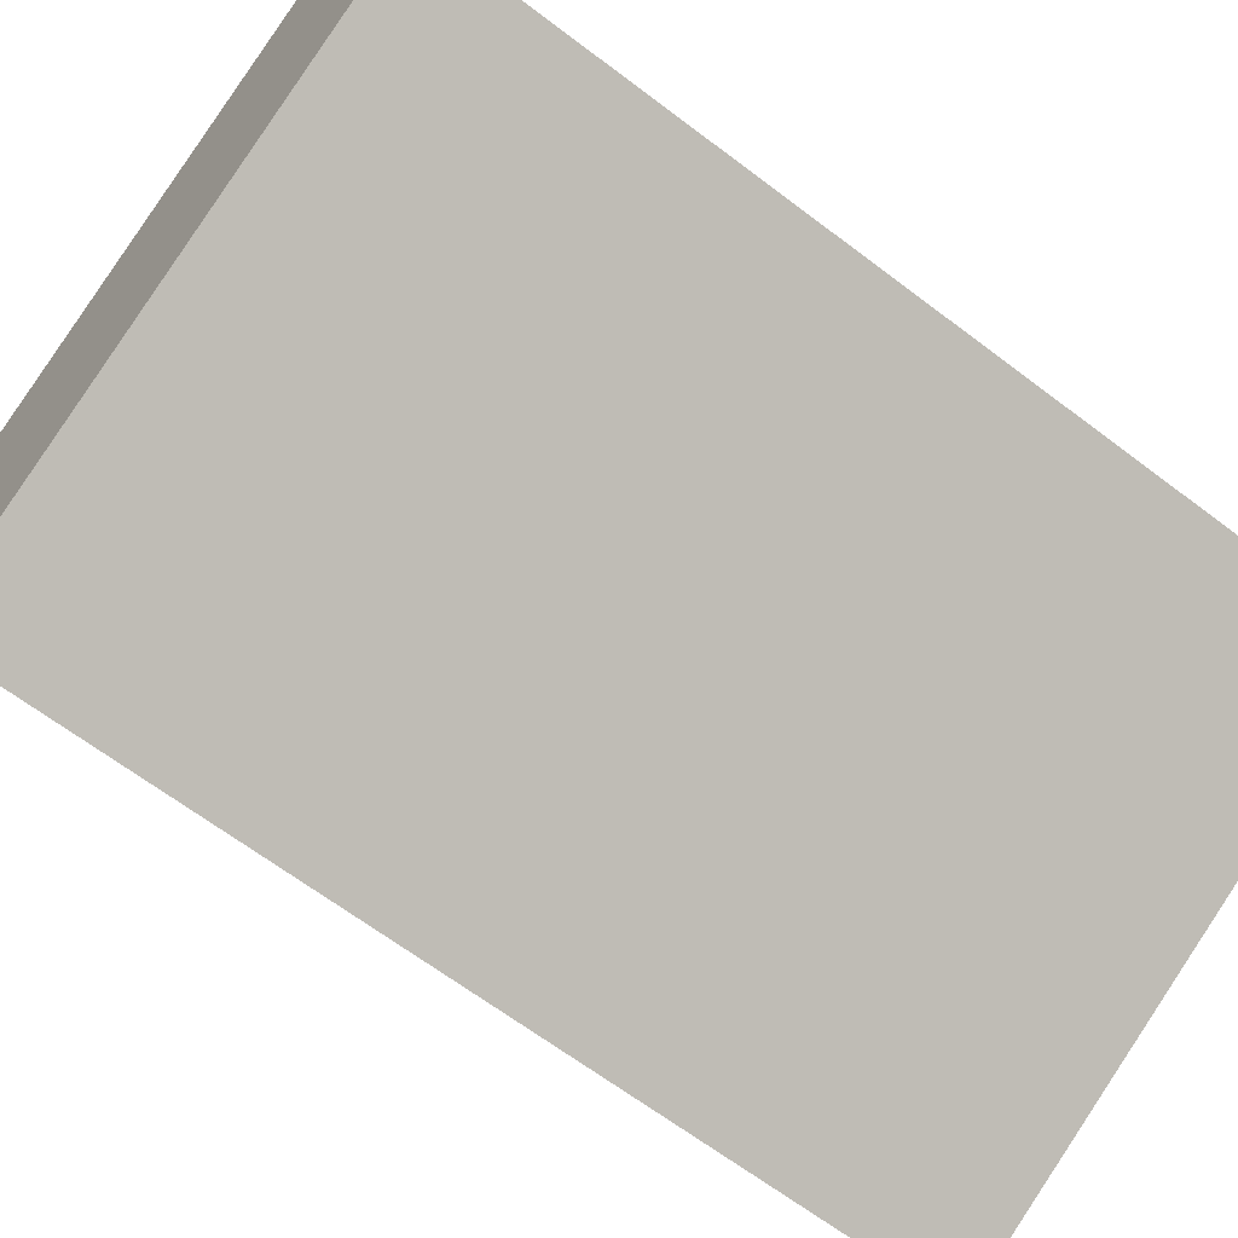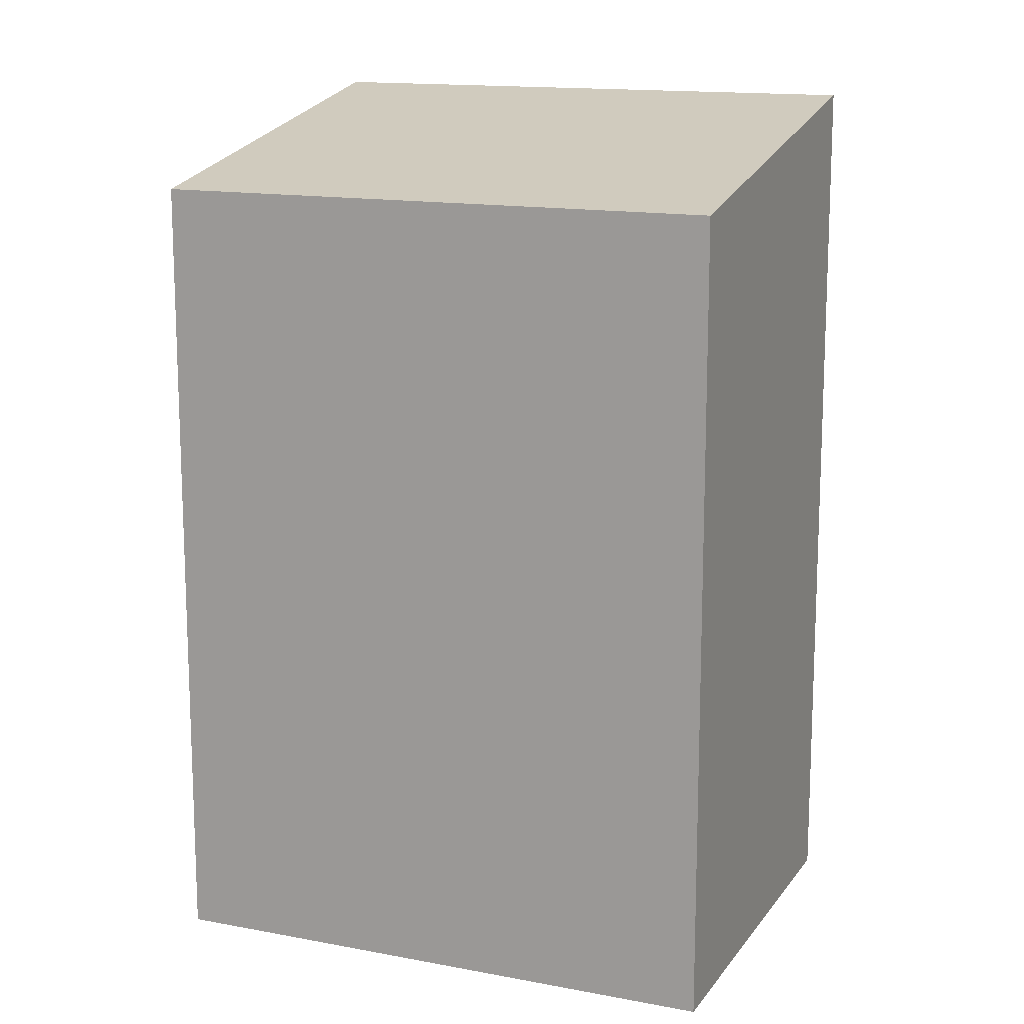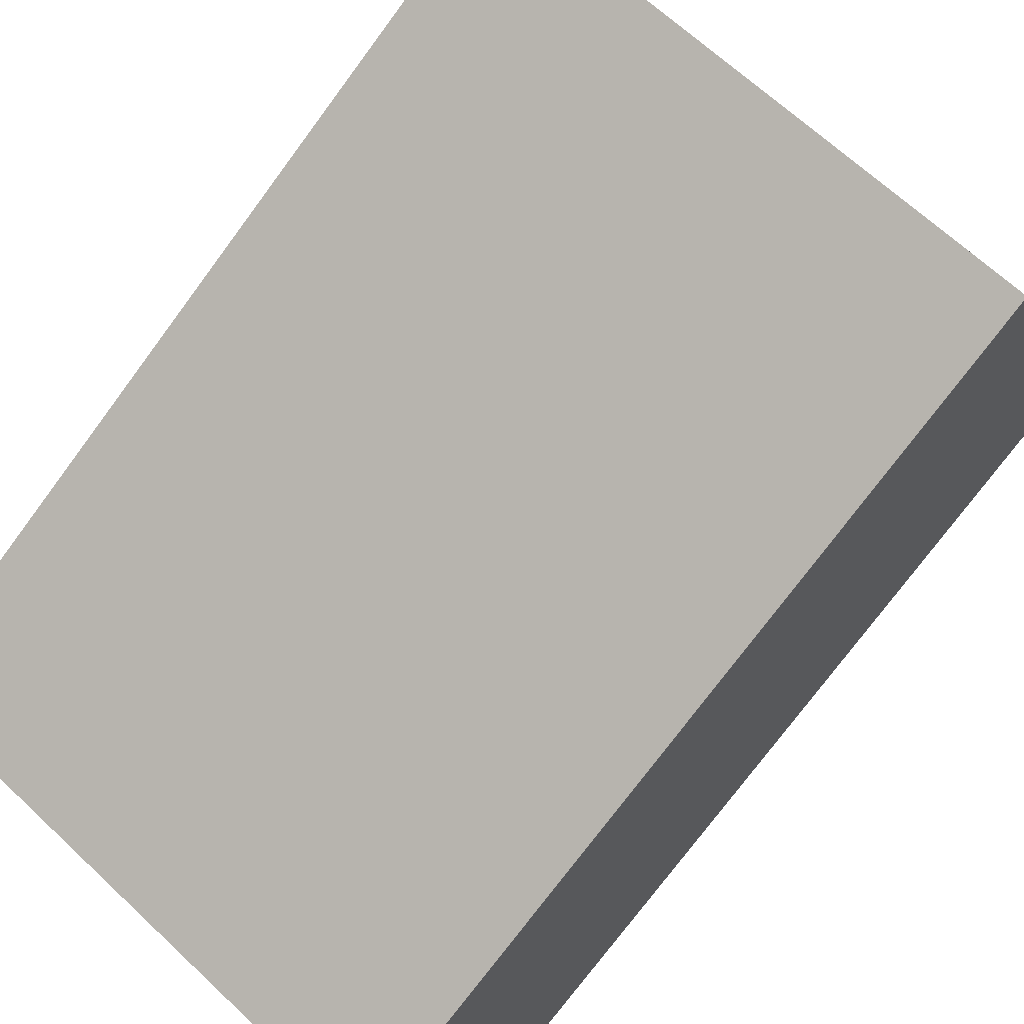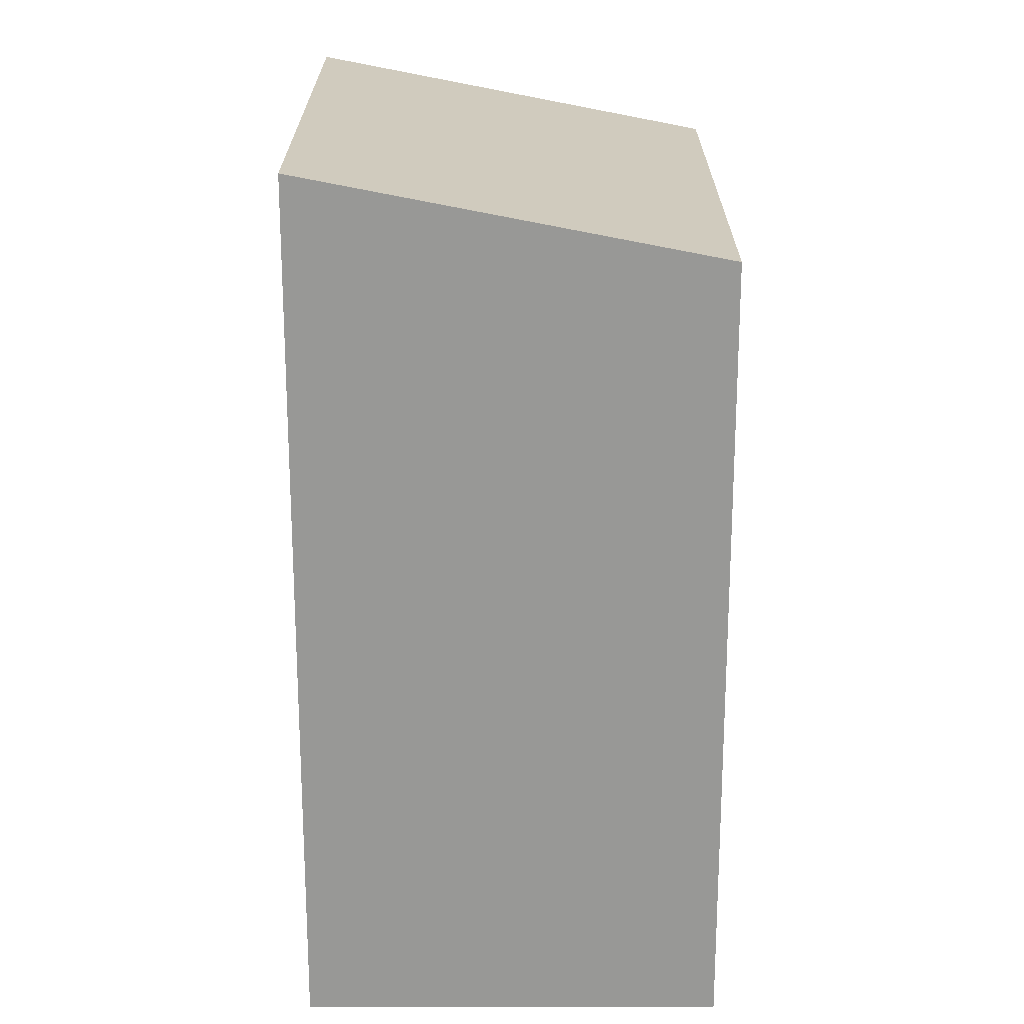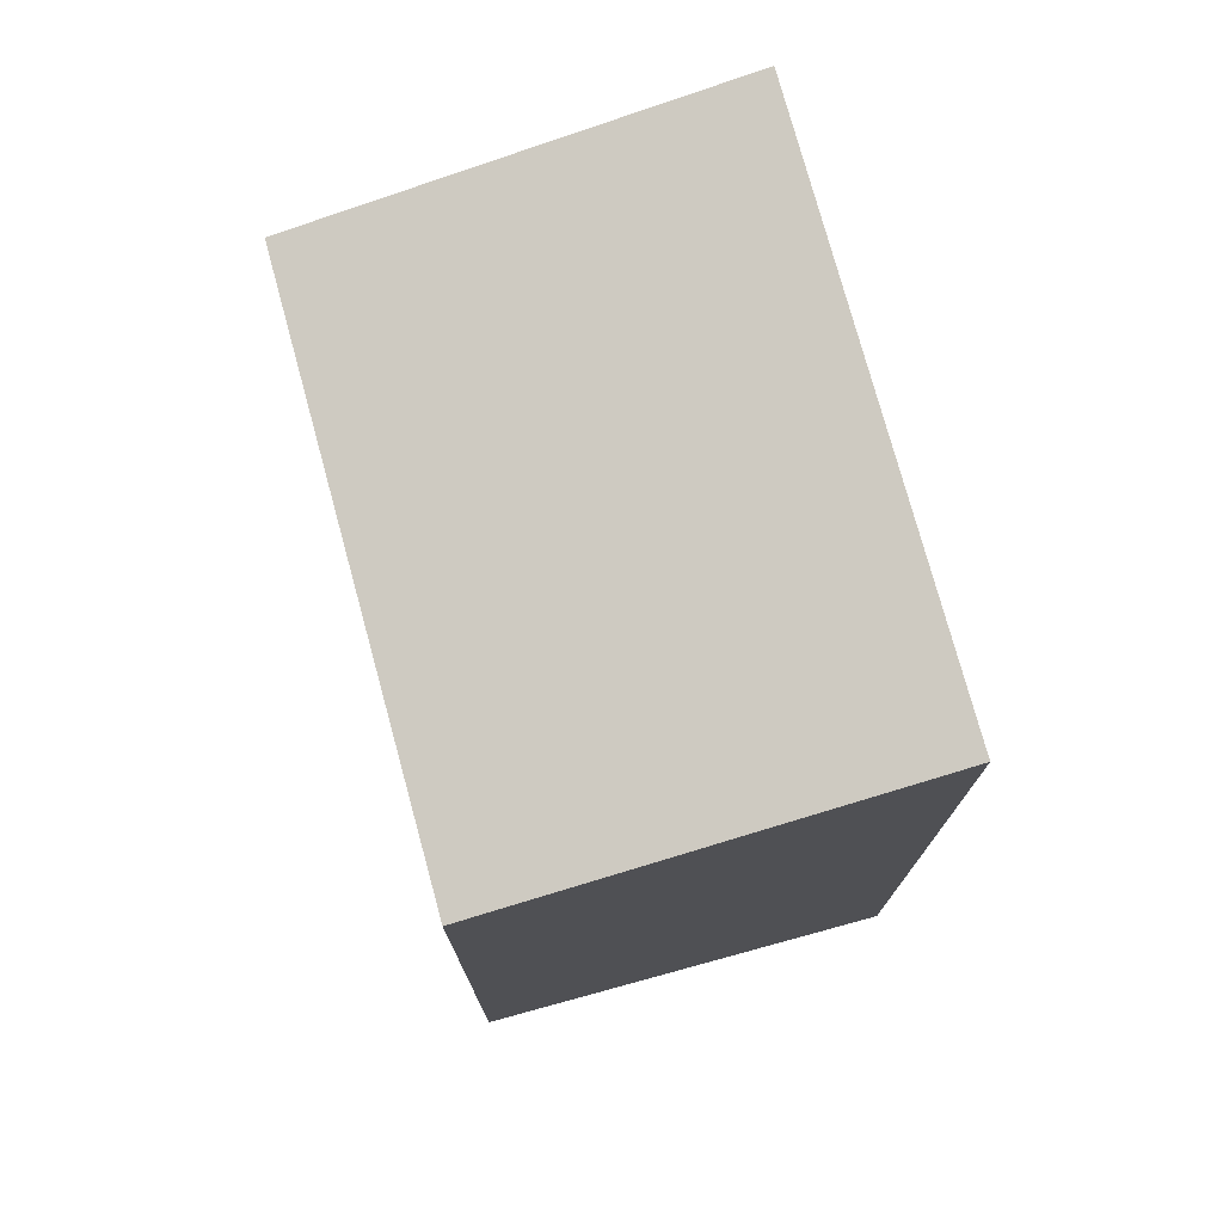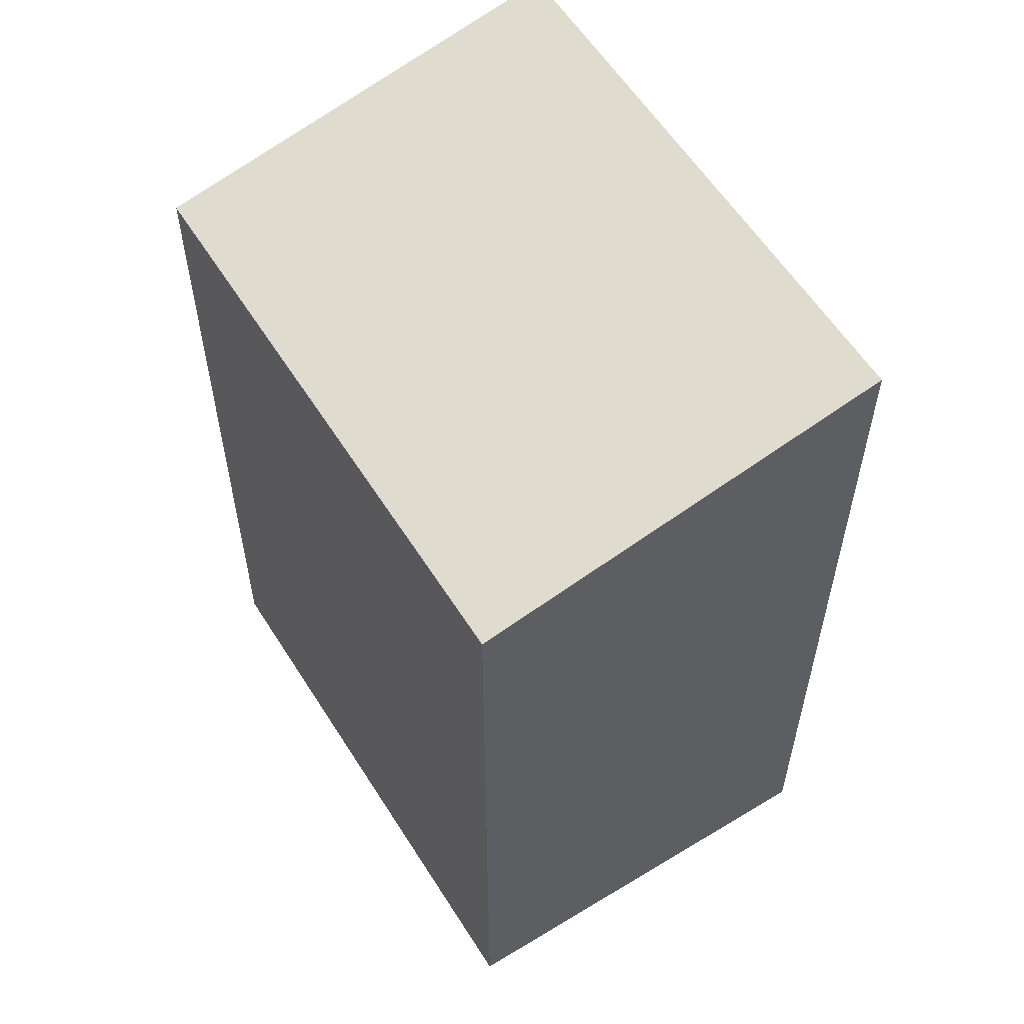
<metadata>
{"format":"obj","ext":"obj","renderer":"f3d","projection":"perspective","resolution":1024,"background":"white","views":[{"elev":-65.3,"azim":52.6,"up":"+Z"},{"elev":14.3,"azim":-2.3,"up":"+Y"},{"elev":-75.6,"azim":143.4,"up":"+Z"},{"elev":21.6,"azim":-115.1,"up":"+Y"},{"elev":76.3,"azim":49.6,"up":"+Y"},{"elev":58.6,"azim":32.8,"up":"+Y"}]}
</metadata>
<code>
v  0 9.213 5.641e-16
v  8.03 10.16 -1.578
v  2.055 10.16 -4.382
v  5.974 9.213 2.805
v  2.055 2.683e-16 -4.382
v  0 0 0
v  5.974 -1.718e-16 2.805
v  8.03 9.662e-17 -1.578
g defaultobject
f 1 2 3
f 2 1 4
f 5 1 3
f 1 5 6
f 6 4 1
f 4 6 7
f 4 8 2
f 8 4 7
f 8 3 2
f 3 8 5
f 8 6 5
f 6 8 7

</code>
